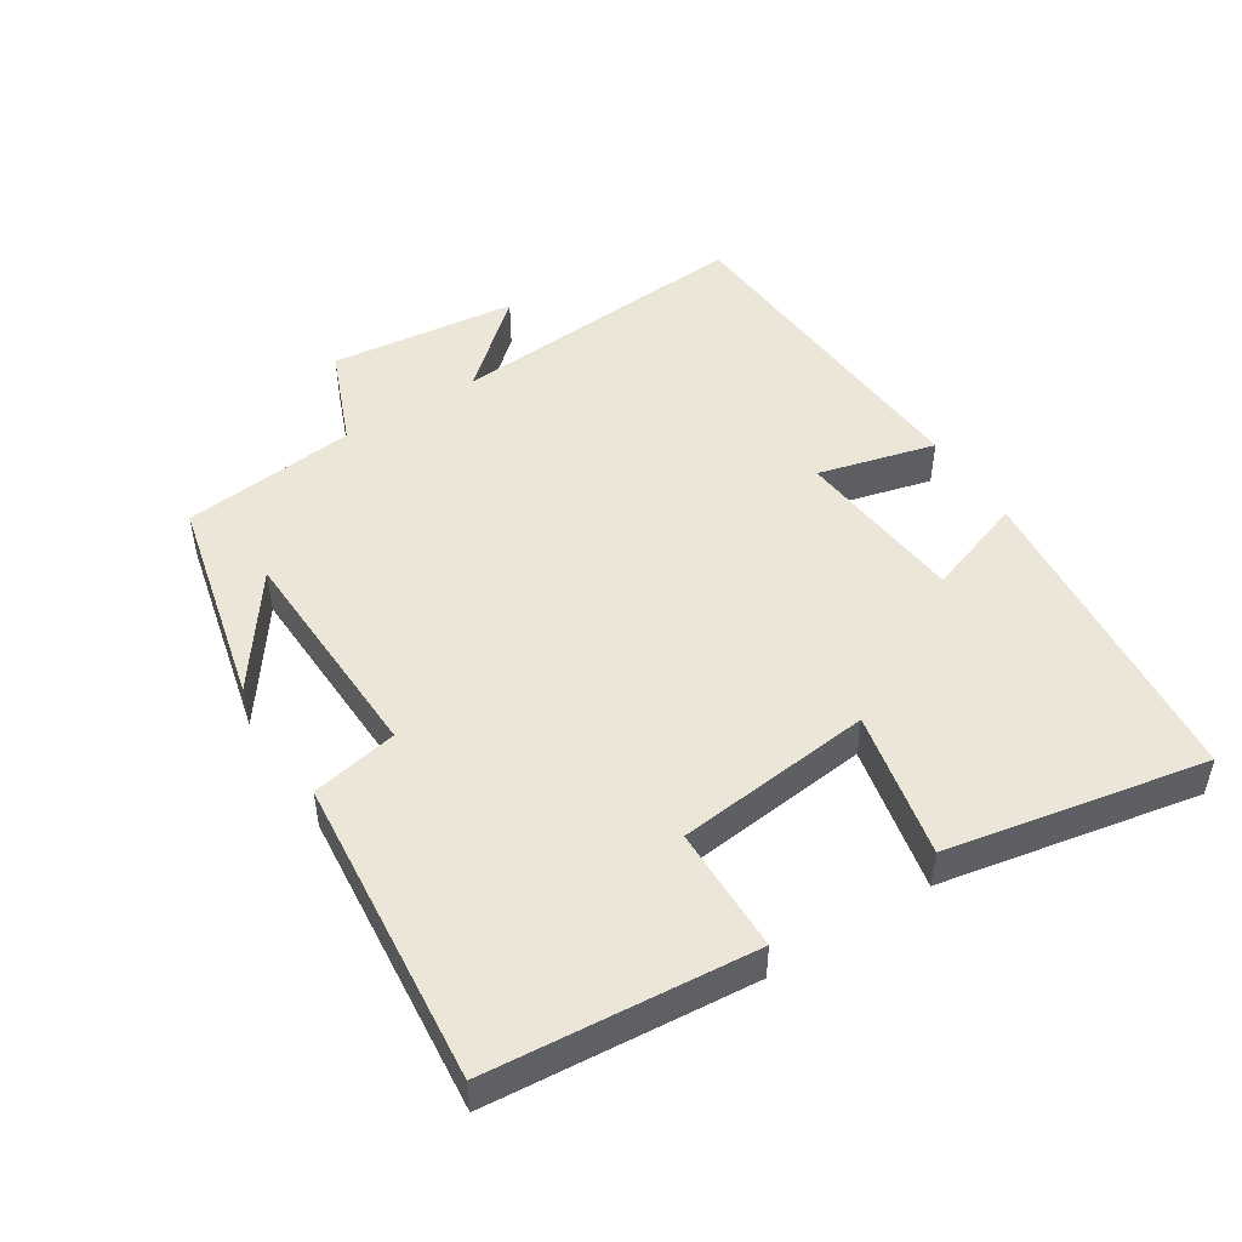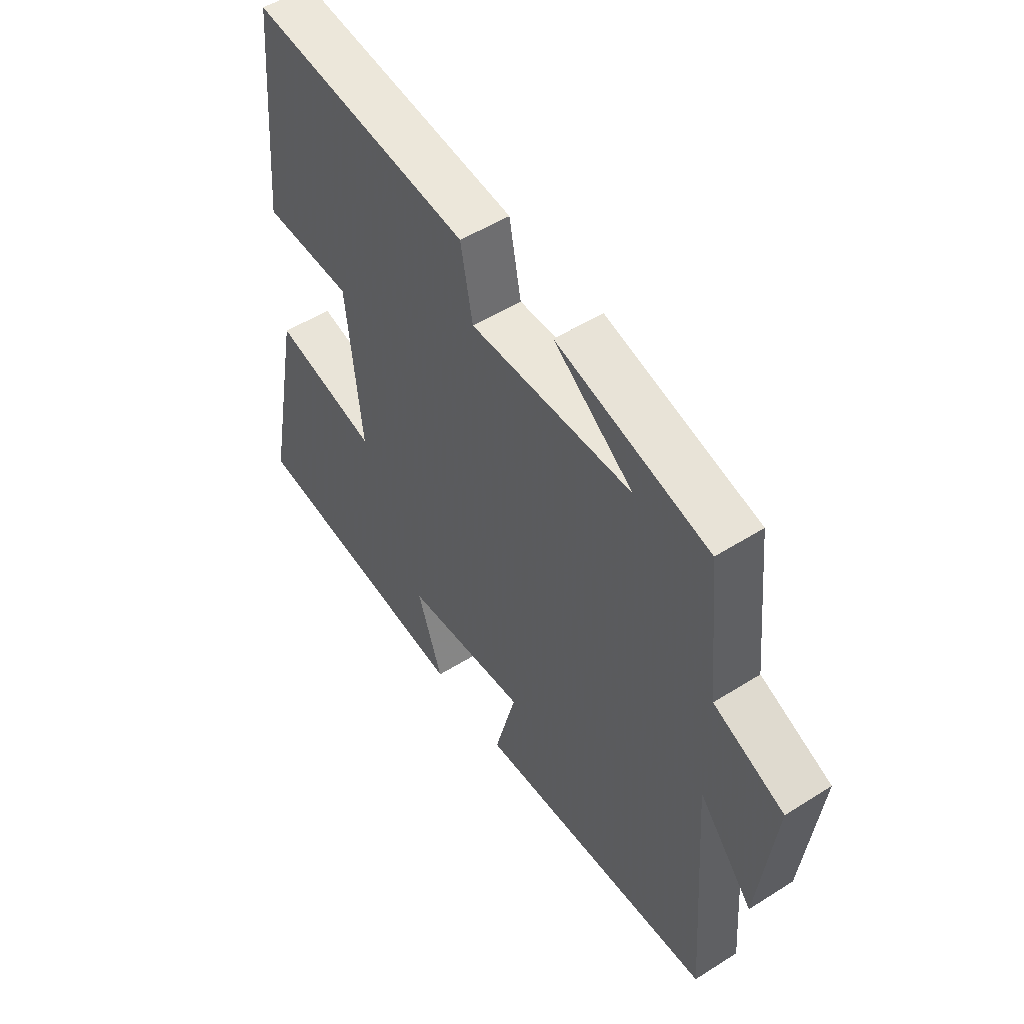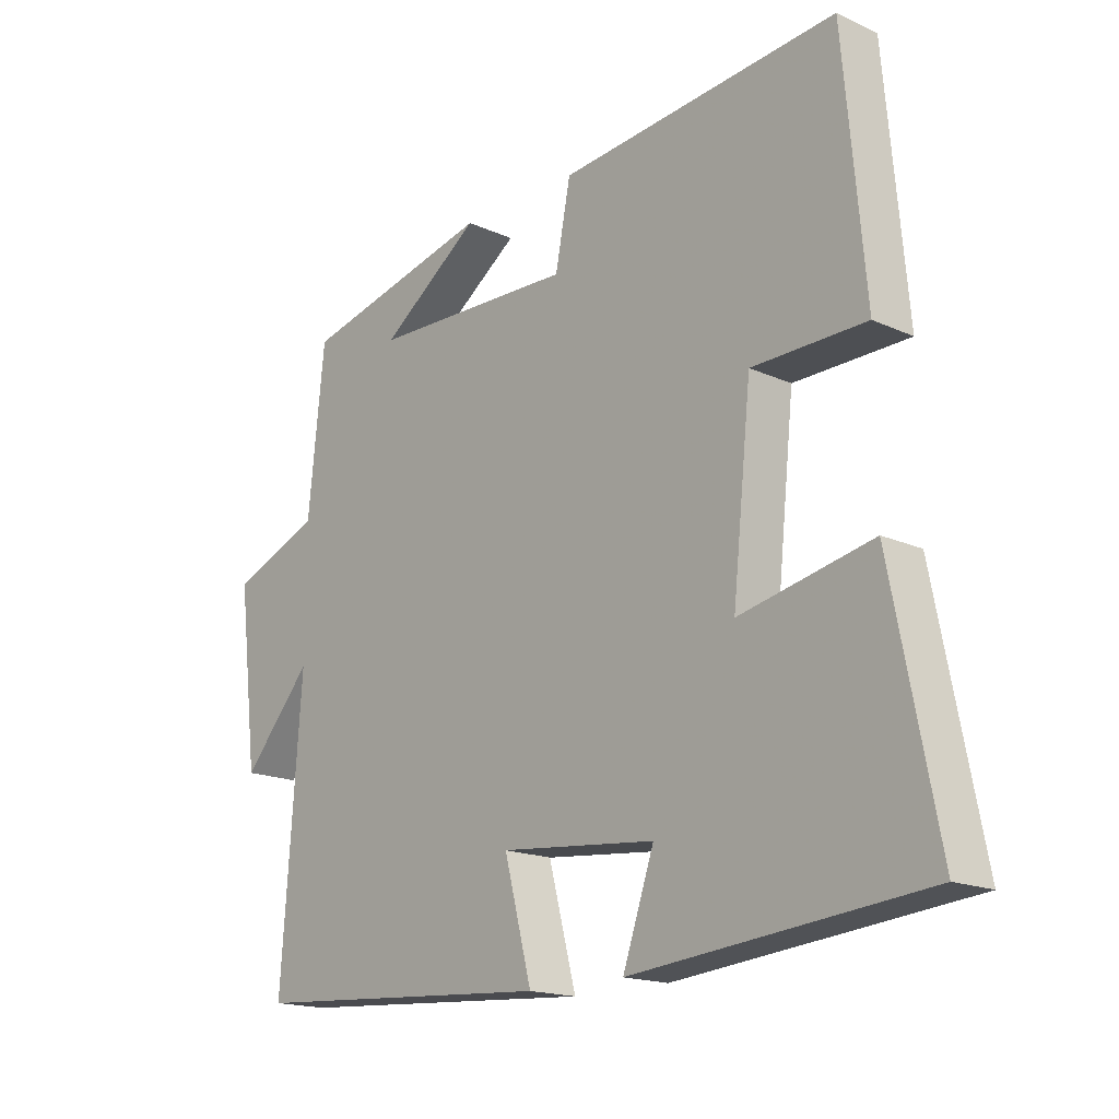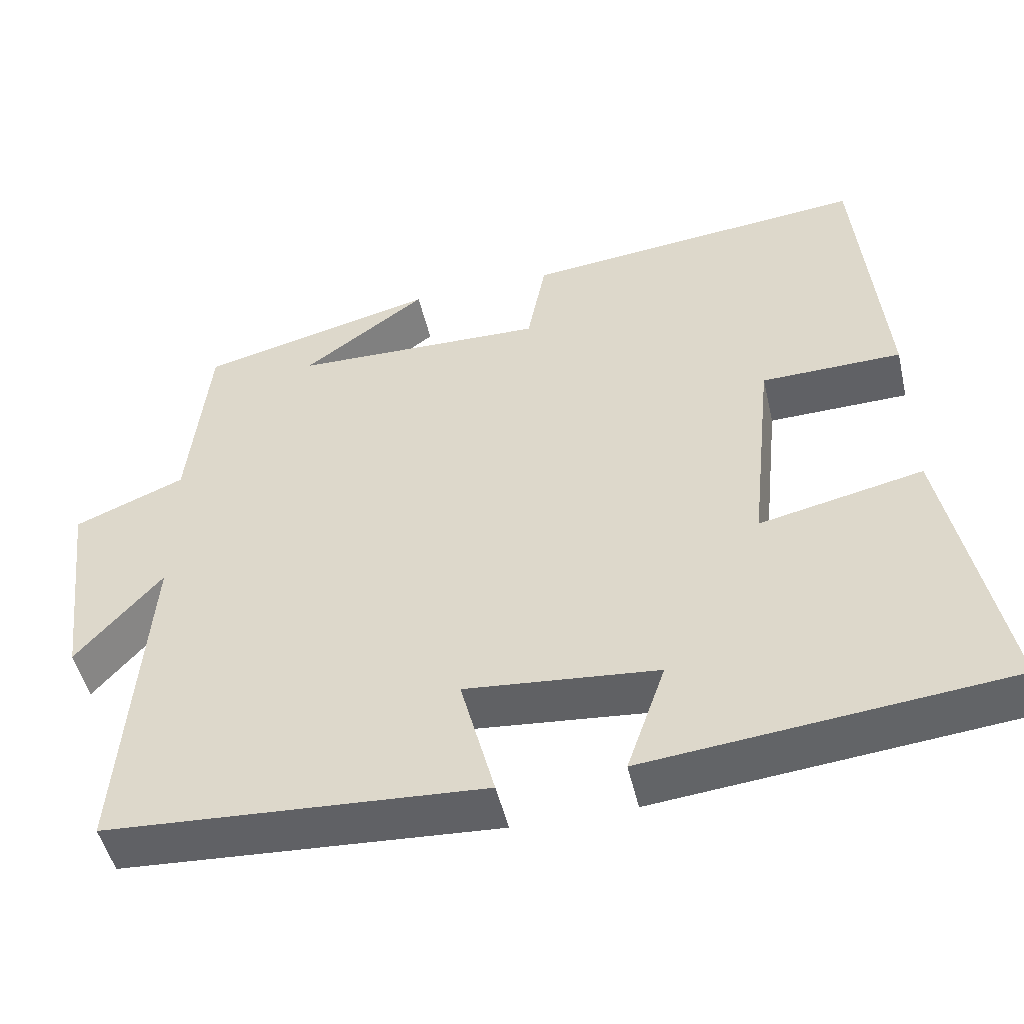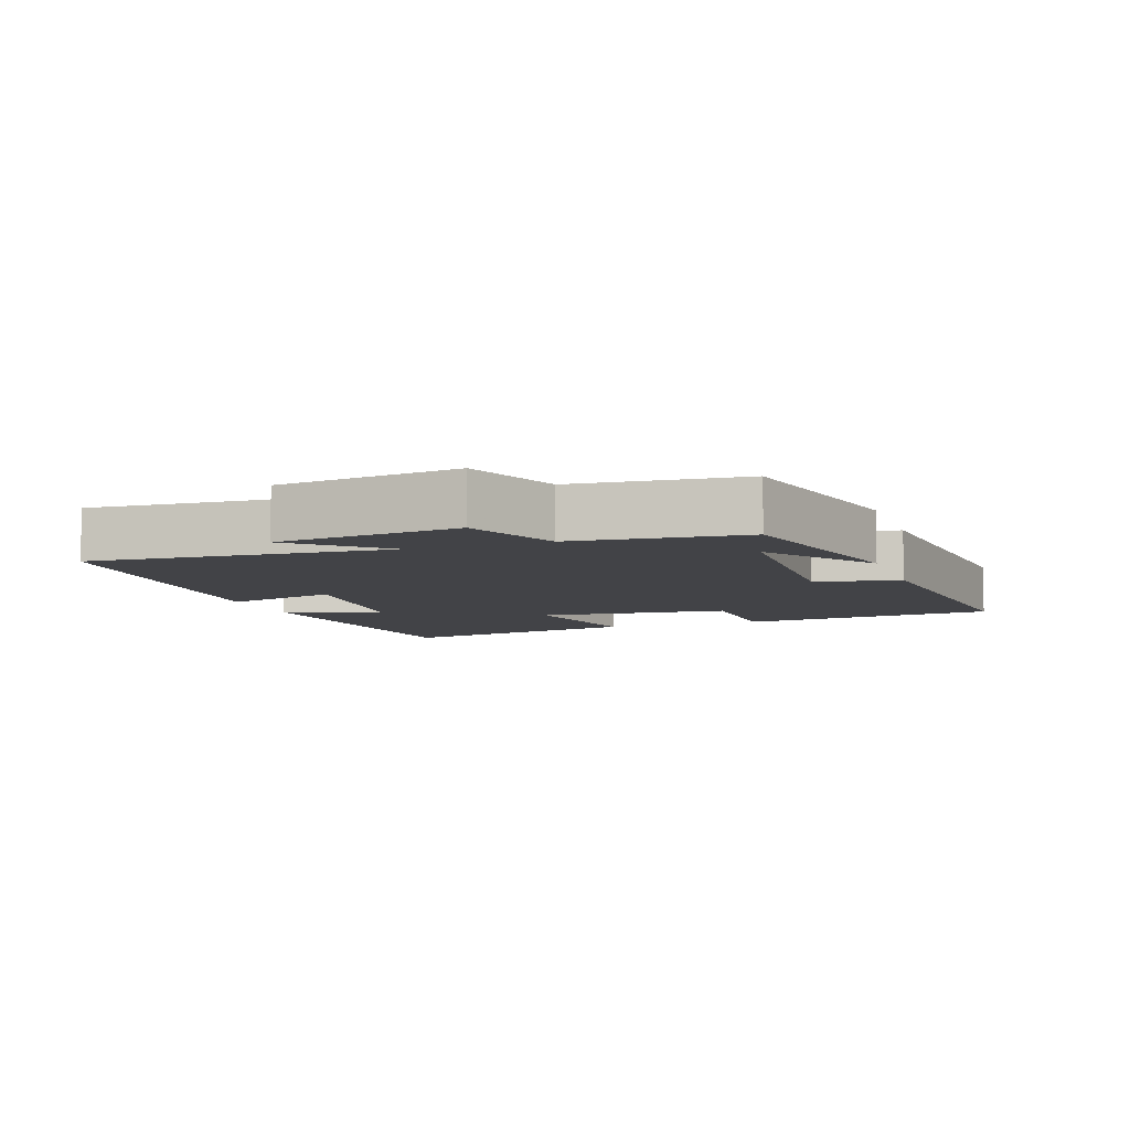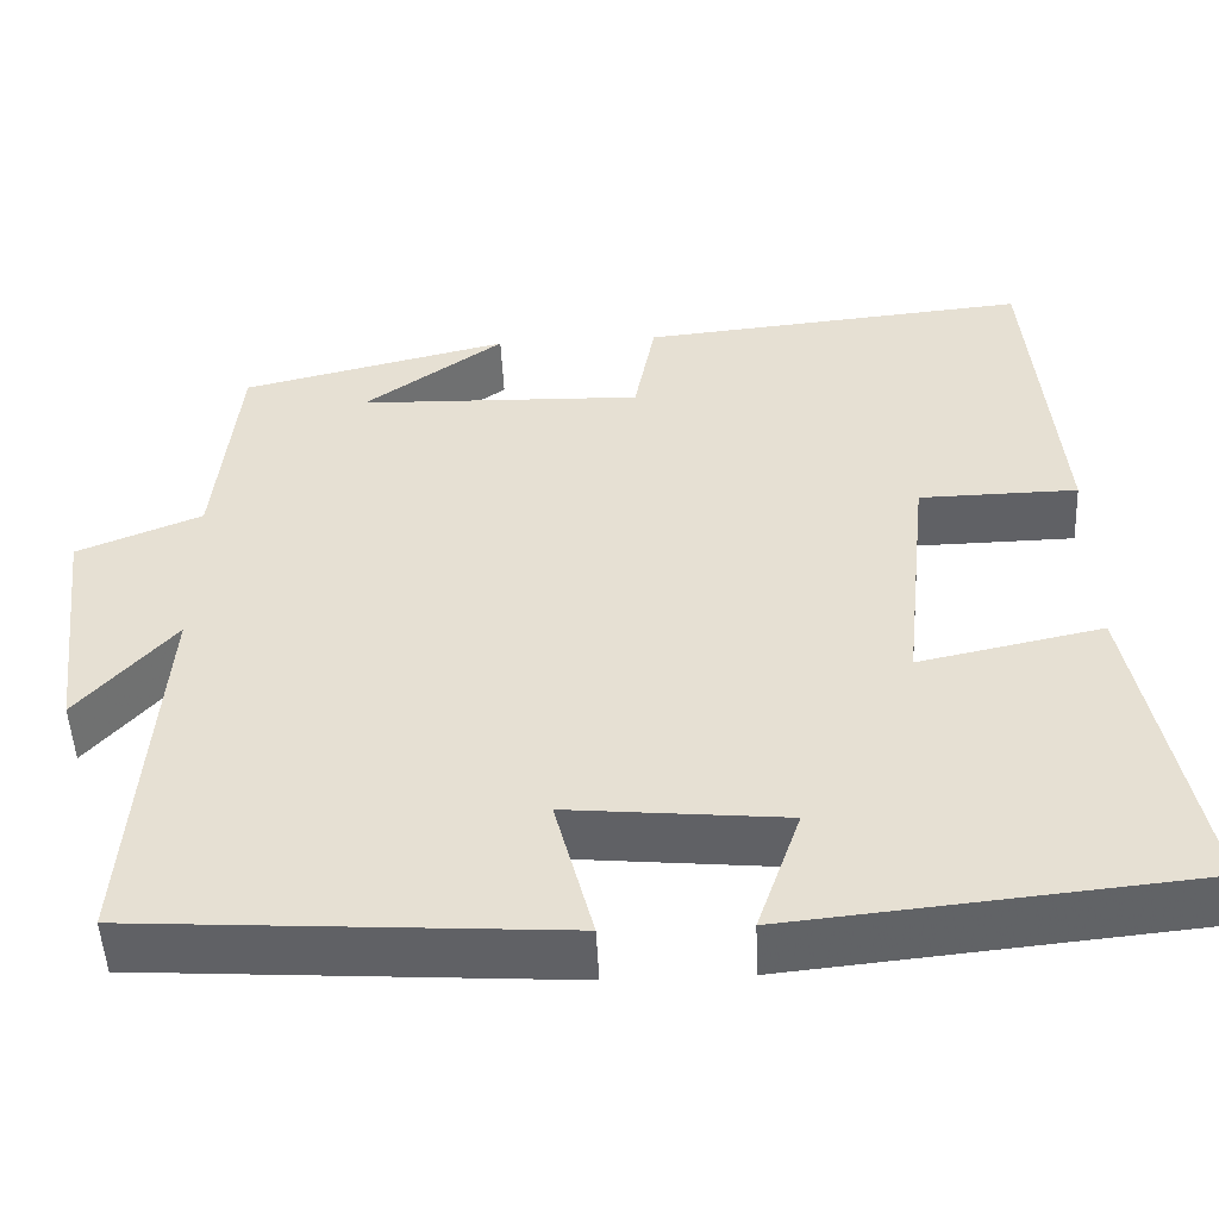
<metadata>
{"format":"obj","ext":"obj","renderer":"f3d","projection":"perspective","resolution":1024,"background":"white","views":[{"elev":48.9,"azim":57.4,"up":"+Y"},{"elev":51.6,"azim":-124.4,"up":"+Z"},{"elev":-17.1,"azim":47.7,"up":"+Z"},{"elev":-49.4,"azim":13.1,"up":"+Z"},{"elev":-7.4,"azim":-70.5,"up":"+Y"},{"elev":-50.1,"azim":2.7,"up":"+Z"}]}
</metadata>
<code>
v 0.466 0.07 0.543
v 0.5 0.07 0.161
v 0.319 0.07 0.158
v 0.289 0.07 -0.126
v 0.5 0.07 -0.081
v 0.573 0.07 -0.454
v 0.108 0.07 -0.5
v 0.158 0.07 -0.355
v -0.09 0.07 -0.331
v -0.046 0.07 -0.5
v -0.532 0.07 -0.468
v -0.5 0.07 -0.028
v -0.61 0.07 -0.154
v -0.642 0.07 0.116
v -0.5 0.07 0.174
v -0.474 0.07 0.426
v -0.168 0.07 0.5
v -0.328 0.07 0.385
v -0.002 0.07 0.375
v 0.022 0.07 0.5
v 0.466 0 0.543
v 0.5 0 0.161
v 0.319 0 0.158
v 0.289 0 -0.126
v 0.5 0 -0.081
v 0.573 0 -0.454
v 0.108 0 -0.5
v 0.158 0 -0.355
v -0.09 0 -0.331
v -0.046 0 -0.5
v -0.532 0 -0.468
v -0.5 0 -0.028
v -0.61 0 -0.154
v -0.642 0 0.116
v -0.5 0 0.174
v -0.474 0 0.426
v -0.168 0 0.5
v -0.328 0 0.385
v -0.002 0 0.375
v 0.022 0 0.5
f 19 20 1 2
f 18 19 2 3
f 16 17 18
f 15 16 18 3
f 12 13 14 15
f 12 15 3 4
f 9 10 11 12
f 8 9 12 4
f 6 7 8
f 4 5 6 8
f 22 21 40 39
f 23 22 39 38
f 38 37 36
f 23 38 36 35
f 35 34 33 32
f 24 23 35 32
f 32 31 30 29
f 24 32 29 28
f 28 27 26
f 28 26 25 24
f 1 21 22 2
f 2 22 23 3
f 3 23 24 4
f 4 24 25 5
f 5 25 26 6
f 6 26 27 7
f 7 27 28 8
f 8 28 29 9
f 9 29 30 10
f 10 30 31 11
f 11 31 32 12
f 12 32 33 13
f 13 33 34 14
f 14 34 35 15
f 15 35 36 16
f 16 36 37 17
f 17 37 38 18
f 18 38 39 19
f 19 39 40 20
f 20 40 21 1

</code>
